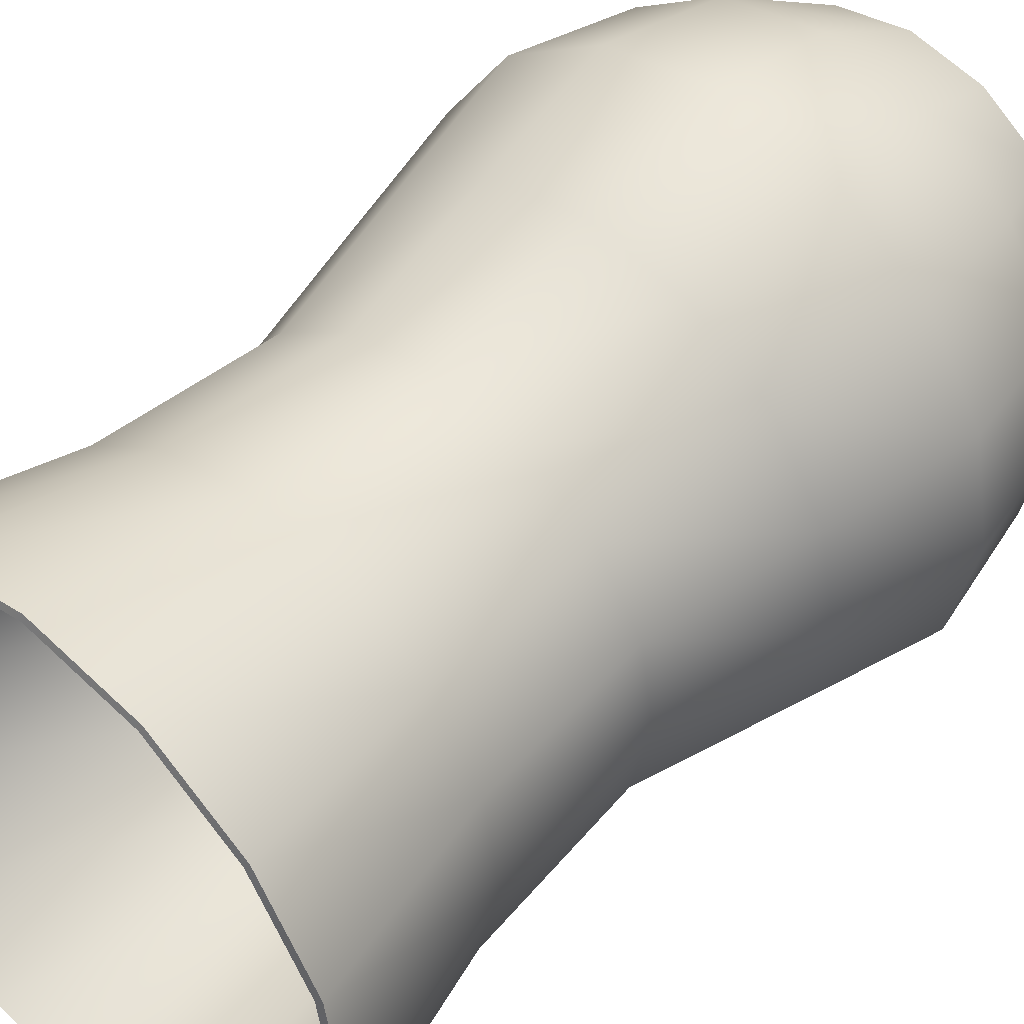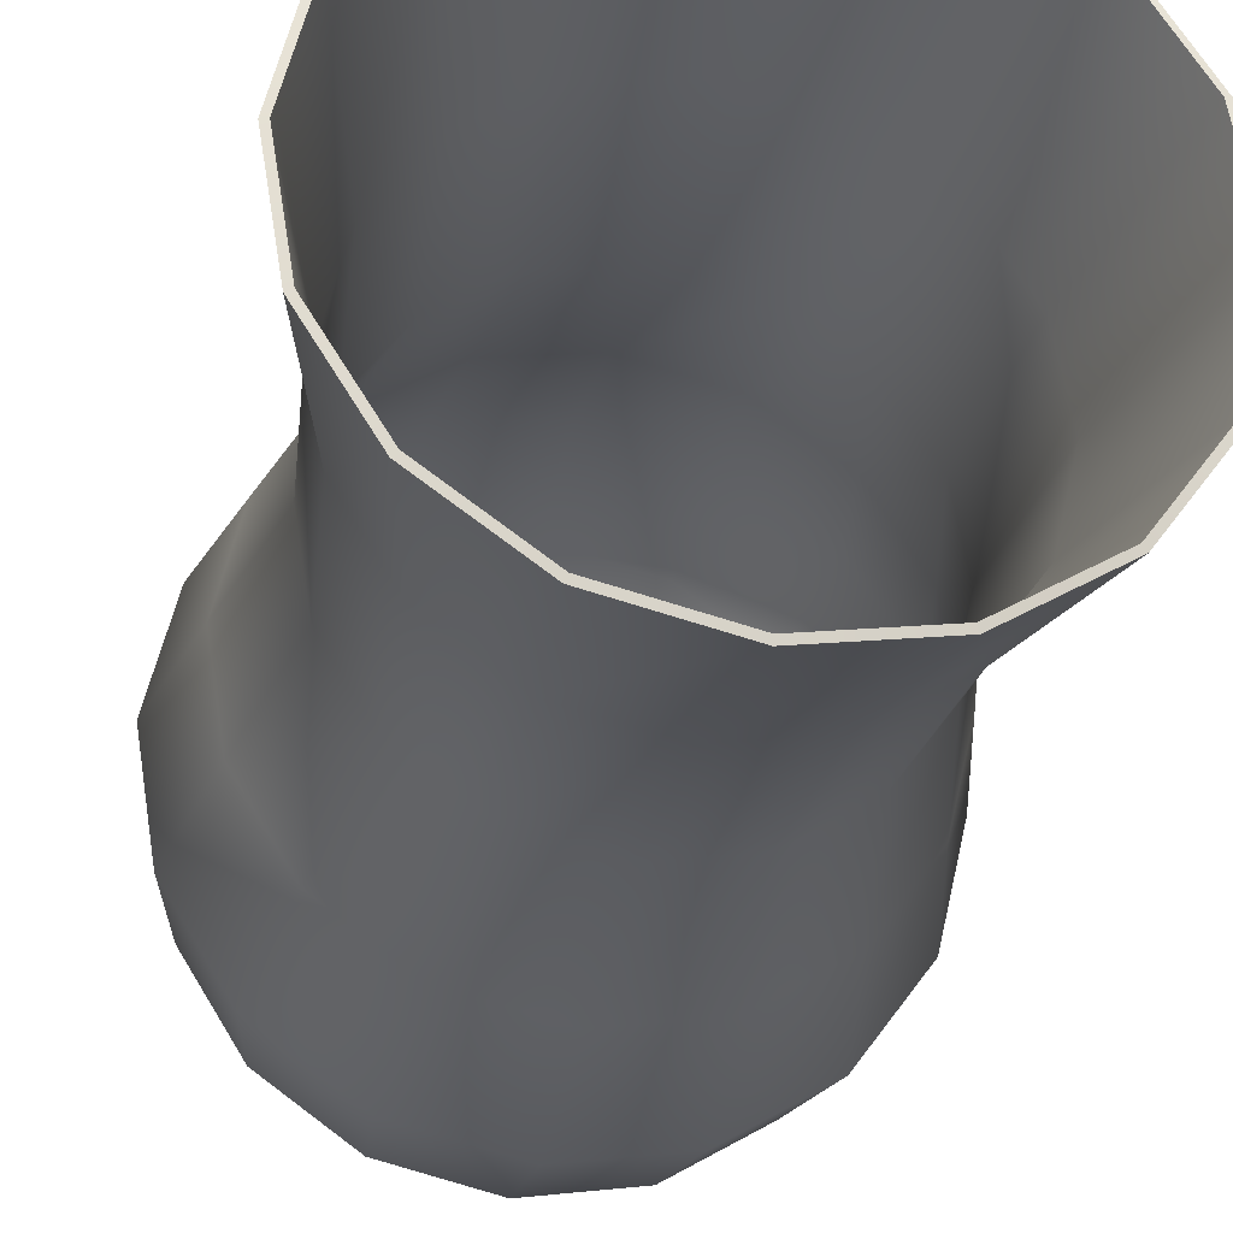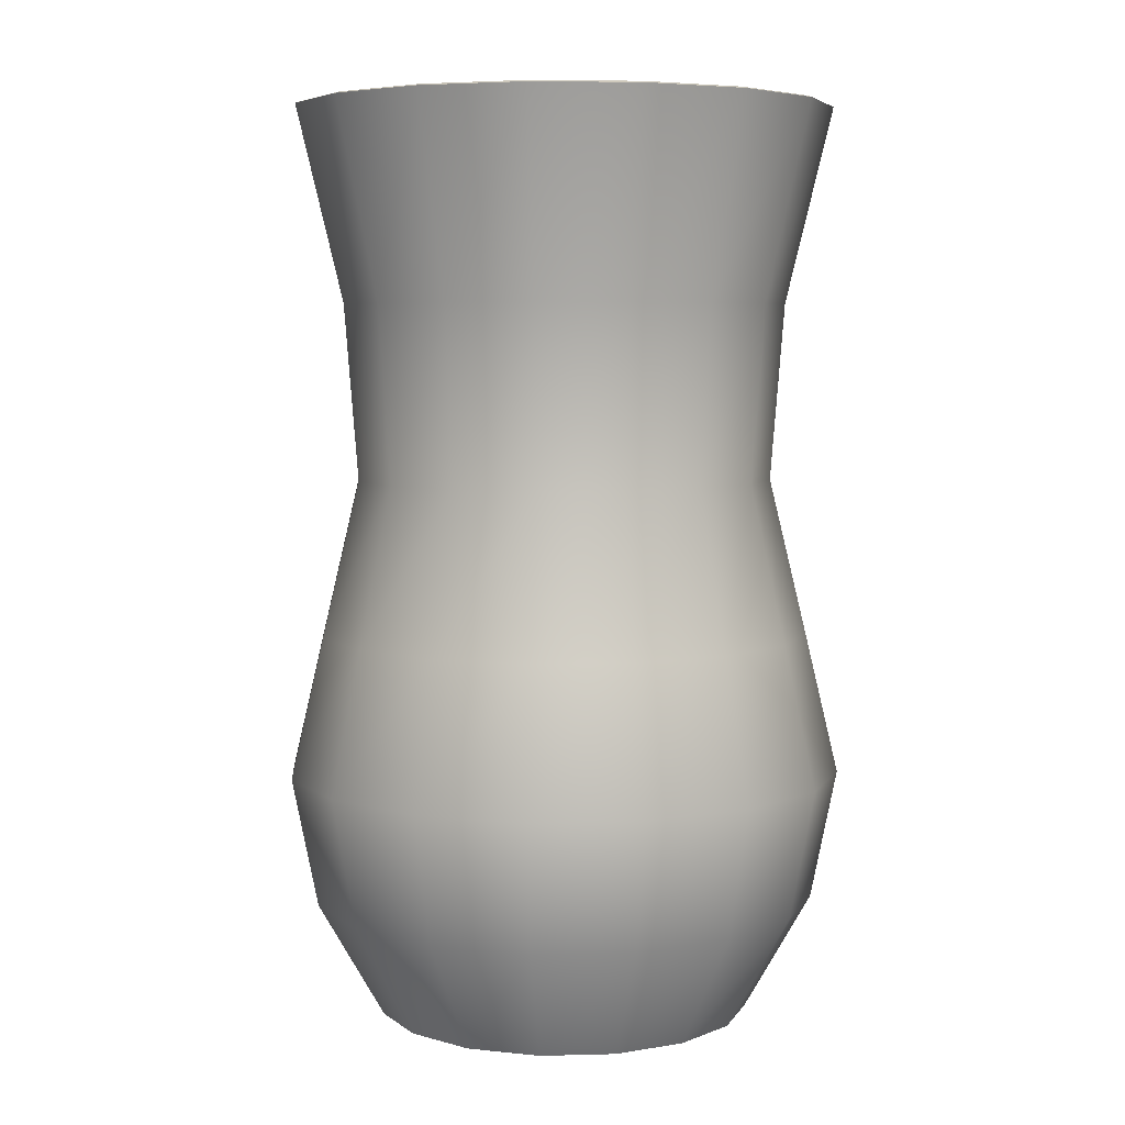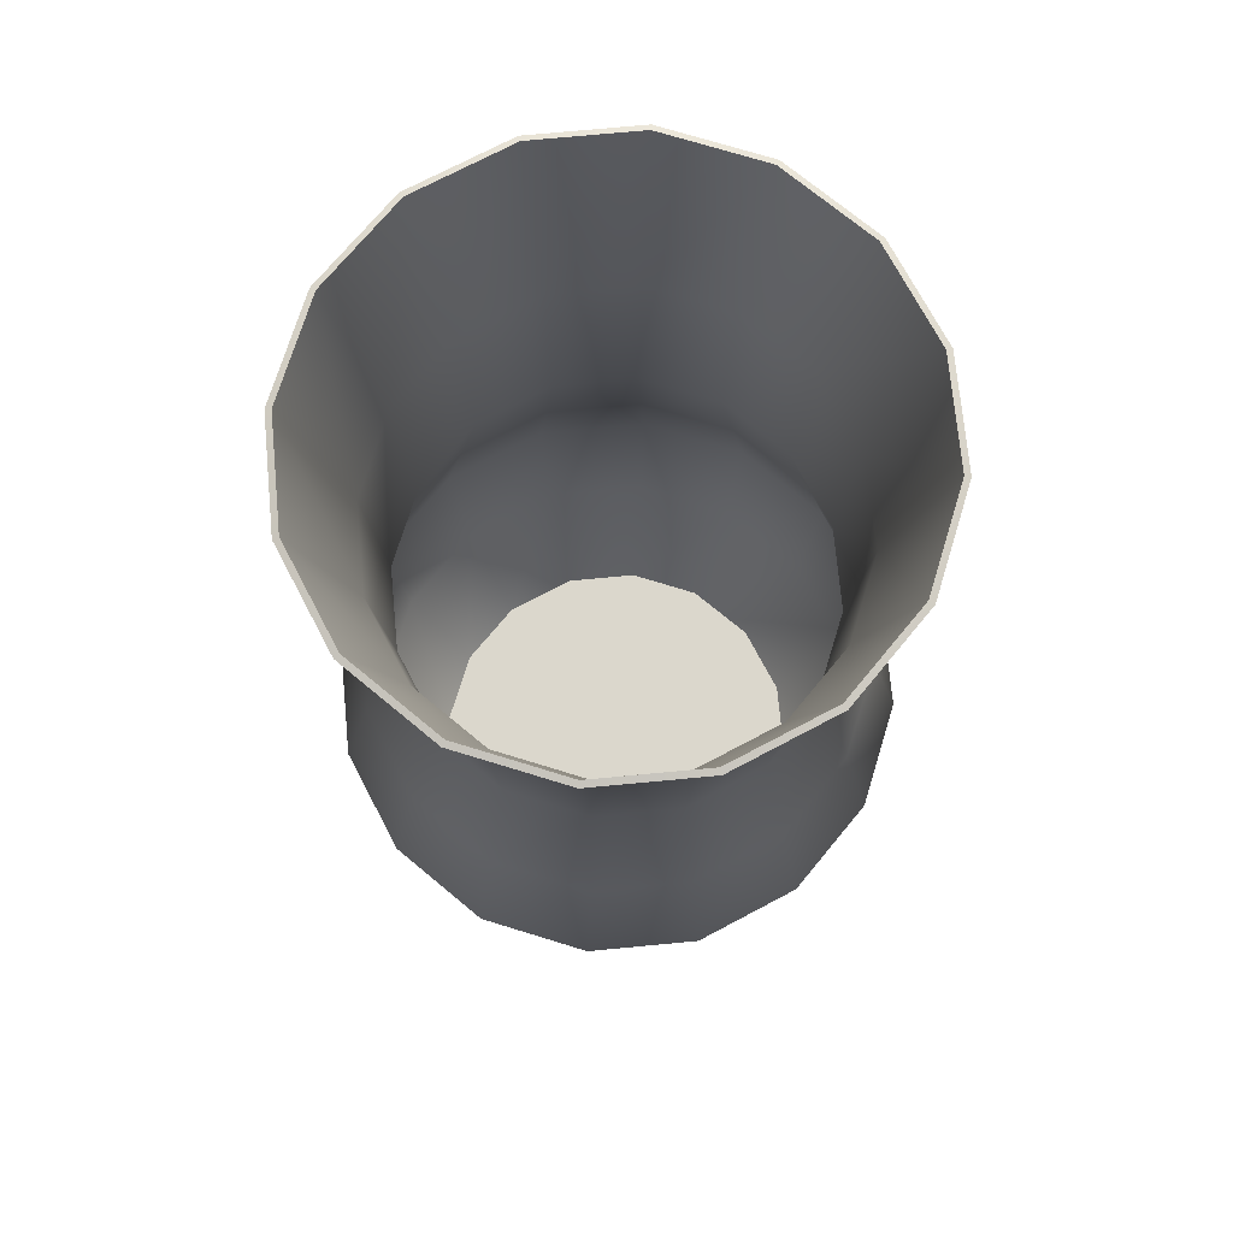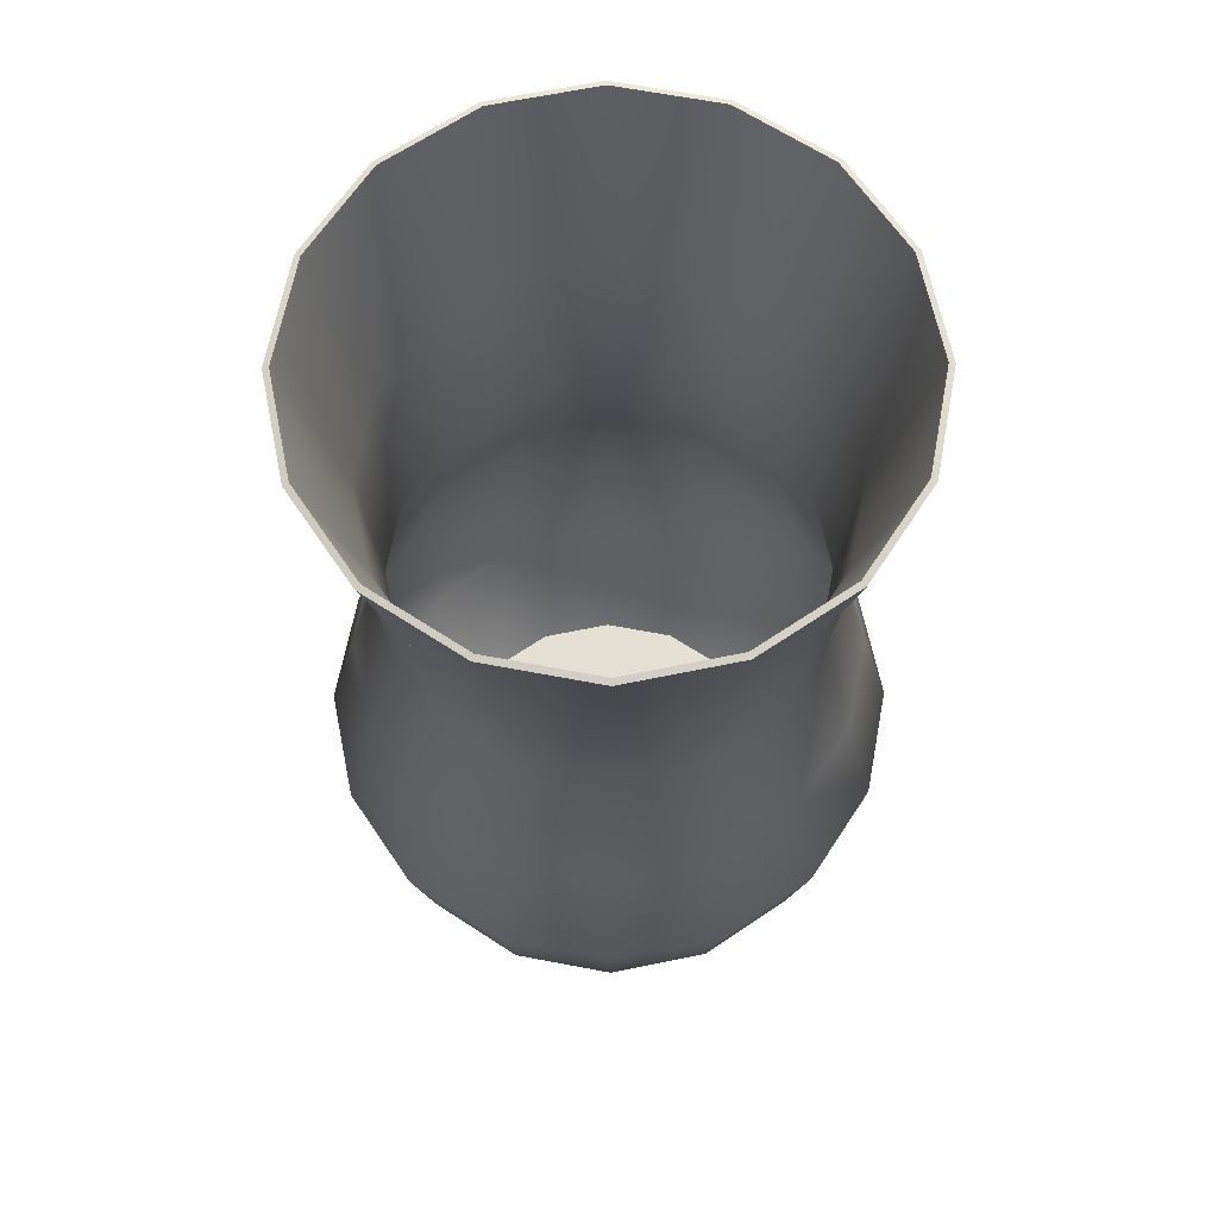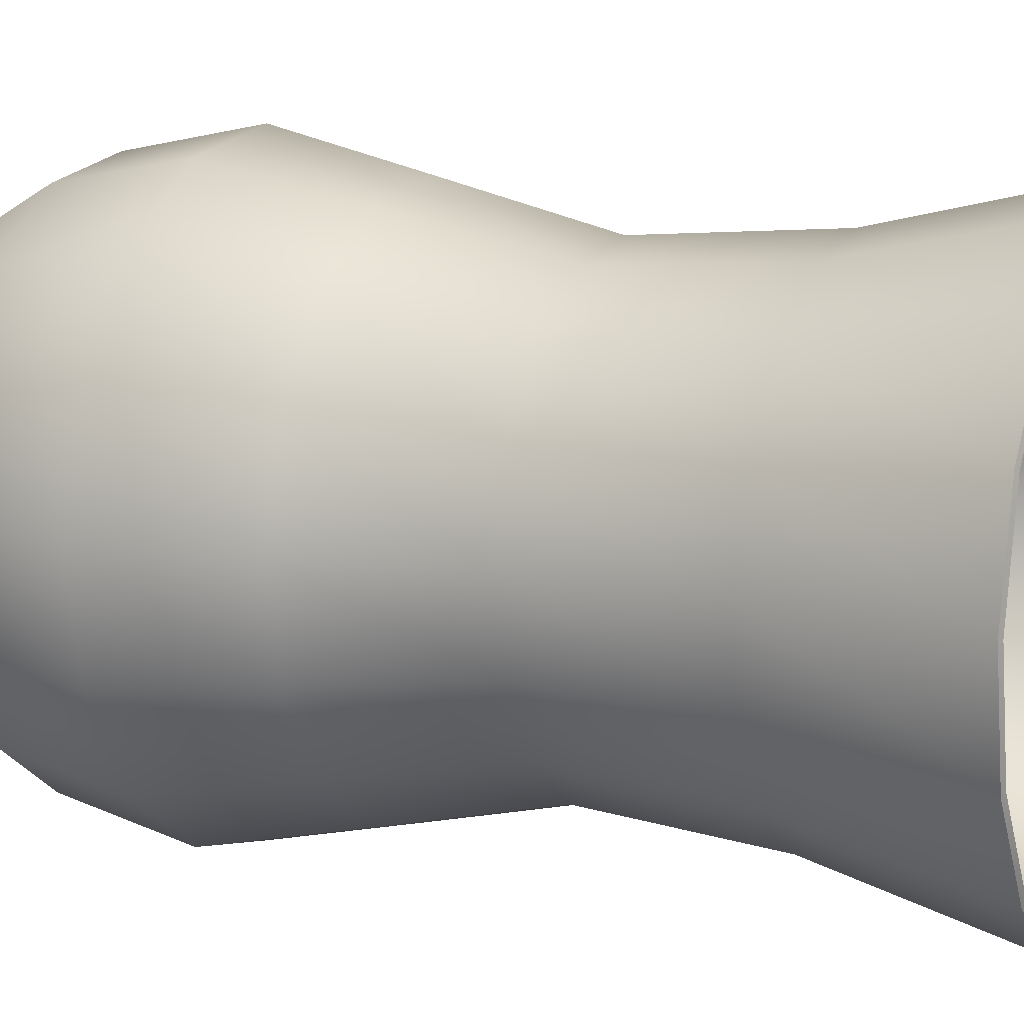
<metadata>
{"format":"obj","ext":"obj","renderer":"f3d","projection":"perspective","resolution":1024,"background":"white","views":[{"elev":46.1,"azim":-138.2,"up":"+Z"},{"elev":-29.4,"azim":169.4,"up":"+Z"},{"elev":5.8,"azim":27.3,"up":"+Y"},{"elev":73.2,"azim":-41.0,"up":"+Y"},{"elev":65.5,"azim":155.2,"up":"+Y"},{"elev":11.4,"azim":115.5,"up":"+Z"}]}
</metadata>
<code>
v  -0 0 -0
v  -2.913 -0 2.729
v  -3.735 0 1.407
v  -3.935 2.478 3.688
v  -5.047 2.478 1.901
v  -4.331 5.221 4.059
v  -5.555 5.221 2.092
v  -3.819 8.201 3.579
v  -4.898 8.201 1.845
v  -3.244 11.5 3.04
v  -4.16 11.5 1.567
v  -3.451 15.21 3.234
v  -4.426 15.21 1.667
v  -4.159 19.29 3.897
v  -5.334 19.29 2.009
v  -4.069 19.33 3.813
v  -5.219 19.33 1.966
v  -3.358 15.22 3.147
v  -4.307 15.22 1.622
v  -3.15 11.5 2.952
v  -4.04 11.5 1.522
v  -3.722 8.192 3.488
v  -4.773 8.192 1.798
v  -4.238 5.226 3.971
v  -5.434 5.226 2.047
v  -3.859 2.53 3.616
v  -4.95 2.53 1.864
v  -2.867 0.1287 2.686
v  -3.676 0.1287 1.385
v  -0 0.1287 -0
v  -1.647 0 3.636
v  -2.225 2.478 4.913
v  -2.449 5.221 5.407
v  -2.159 8.201 4.768
v  -1.834 11.5 4.05
v  -1.951 15.21 4.308
v  -2.351 19.29 5.192
v  -2.3 19.33 5.08
v  -1.899 15.22 4.193
v  -1.781 11.5 3.932
v  -2.104 8.192 4.646
v  -2.396 5.226 5.29
v  -2.182 2.53 4.818
v  -1.621 0.1287 3.579
v  -0.1297 0 3.99
v  -0.1752 2.478 5.39
v  -0.1929 5.221 5.933
v  -0.1701 8.201 5.231
v  -0.1444 11.5 4.443
v  -0.1537 15.21 4.727
v  -0.1852 19.29 5.697
v  -0.1812 19.33 5.574
v  -0.1496 15.22 4.6
v  -0.1403 11.5 4.314
v  -0.1657 8.192 5.098
v  -0.1887 5.226 5.804
v  -0.1719 2.53 5.286
v  -0.1277 0.1287 3.926
v  1.407 0 3.735
v  1.901 2.478 5.047
v  2.092 5.221 5.555
v  1.845 8.201 4.898
v  1.567 11.5 4.16
v  1.667 15.21 4.426
v  2.009 19.29 5.334
v  1.966 19.33 5.219
v  1.622 15.22 4.307
v  1.522 11.5 4.04
v  1.798 8.192 4.773
v  2.047 5.226 5.434
v  1.864 2.53 4.95
v  1.385 0.1287 3.676
v  2.729 0 2.913
v  3.688 2.478 3.935
v  4.059 5.221 4.331
v  3.579 8.201 3.819
v  3.04 11.5 3.244
v  3.234 15.21 3.451
v  3.897 19.29 4.159
v  3.813 19.33 4.069
v  3.147 15.22 3.358
v  2.952 11.5 3.15
v  3.488 8.192 3.722
v  3.971 5.226 4.238
v  3.616 2.53 3.859
v  2.686 0.1287 2.867
v  3.636 0 1.647
v  4.913 2.478 2.225
v  5.407 5.221 2.449
v  4.768 8.201 2.159
v  4.05 11.5 1.834
v  4.308 15.21 1.951
v  5.192 19.29 2.351
v  5.08 19.33 2.3
v  4.193 15.22 1.899
v  3.932 11.5 1.781
v  4.646 8.192 2.104
v  5.29 5.226 2.396
v  4.818 2.53 2.182
v  3.579 0.1287 1.621
v  3.99 -0 0.1297
v  5.39 2.478 0.1752
v  5.933 5.221 0.1929
v  5.231 8.201 0.1701
v  4.443 11.5 0.1444
v  4.727 15.21 0.1537
v  5.697 19.29 0.1852
v  5.574 19.33 0.1812
v  4.6 15.22 0.1496
v  4.314 11.5 0.1403
v  5.098 8.192 0.1657
v  5.804 5.226 0.1887
v  5.286 2.53 0.1719
v  3.926 0.1287 0.1277
v  3.735 0 -1.407
v  5.047 2.478 -1.901
v  5.555 5.221 -2.092
v  4.898 8.201 -1.845
v  4.16 11.5 -1.567
v  4.426 15.21 -1.667
v  5.334 19.29 -2.009
v  5.219 19.33 -1.966
v  4.307 15.22 -1.622
v  4.04 11.5 -1.522
v  4.773 8.192 -1.798
v  5.434 5.226 -2.047
v  4.95 2.53 -1.864
v  3.676 0.1287 -1.385
v  2.913 0 -2.729
v  3.935 2.478 -3.688
v  4.331 5.221 -4.059
v  3.819 8.201 -3.579
v  3.244 11.5 -3.04
v  3.451 15.21 -3.234
v  4.159 19.29 -3.897
v  4.069 19.33 -3.813
v  3.358 15.22 -3.147
v  3.15 11.5 -2.952
v  3.722 8.192 -3.488
v  4.238 5.226 -3.971
v  3.859 2.53 -3.616
v  2.867 0.1287 -2.686
v  1.647 -0 -3.636
v  2.225 2.478 -4.913
v  2.449 5.221 -5.407
v  2.159 8.201 -4.768
v  1.834 11.5 -4.05
v  1.951 15.21 -4.308
v  2.351 19.29 -5.192
v  2.3 19.33 -5.08
v  1.899 15.22 -4.193
v  1.781 11.5 -3.932
v  2.104 8.192 -4.646
v  2.396 5.226 -5.29
v  2.182 2.53 -4.818
v  1.621 0.1287 -3.579
v  0.1297 -0 -3.99
v  0.1752 2.478 -5.39
v  0.1929 5.221 -5.933
v  0.1701 8.201 -5.231
v  0.1444 11.5 -4.443
v  0.1537 15.21 -4.727
v  0.1852 19.29 -5.697
v  0.1812 19.33 -5.574
v  0.1496 15.22 -4.6
v  0.1403 11.5 -4.314
v  0.1657 8.192 -5.098
v  0.1887 5.226 -5.804
v  0.1719 2.53 -5.286
v  0.1277 0.1287 -3.926
v  -1.407 -0 -3.735
v  -1.901 2.478 -5.047
v  -2.092 5.221 -5.555
v  -1.845 8.201 -4.898
v  -1.567 11.5 -4.16
v  -1.667 15.21 -4.426
v  -2.009 19.29 -5.334
v  -1.966 19.33 -5.219
v  -1.622 15.22 -4.307
v  -1.522 11.5 -4.04
v  -1.798 8.192 -4.773
v  -2.047 5.226 -5.434
v  -1.864 2.53 -4.95
v  -1.385 0.1287 -3.676
v  -2.729 -0 -2.913
v  -3.688 2.478 -3.935
v  -4.059 5.221 -4.331
v  -3.579 8.201 -3.819
v  -3.04 11.5 -3.244
v  -3.234 15.21 -3.451
v  -3.897 19.29 -4.159
v  -3.813 19.33 -4.069
v  -3.147 15.22 -3.358
v  -2.952 11.5 -3.15
v  -3.488 8.192 -3.722
v  -3.971 5.226 -4.238
v  -3.616 2.53 -3.859
v  -2.686 0.1287 -2.867
v  -3.636 -0 -1.647
v  -4.913 2.478 -2.225
v  -5.407 5.221 -2.449
v  -4.768 8.201 -2.159
v  -4.05 11.5 -1.834
v  -4.308 15.21 -1.951
v  -5.192 19.29 -2.351
v  -5.08 19.33 -2.3
v  -4.193 15.22 -1.899
v  -3.932 11.5 -1.781
v  -4.646 8.192 -2.104
v  -5.29 5.226 -2.396
v  -4.818 2.53 -2.182
v  -3.579 0.1287 -1.621
v  -3.99 0 -0.1297
v  -5.39 2.478 -0.1752
v  -5.933 5.221 -0.1929
v  -5.231 8.201 -0.1701
v  -4.443 11.5 -0.1445
v  -4.727 15.21 -0.1537
v  -5.697 19.29 -0.1852
v  -5.574 19.33 -0.1812
v  -4.6 15.22 -0.1496
v  -4.314 11.5 -0.1403
v  -5.098 8.192 -0.1657
v  -5.804 5.226 -0.1887
v  -5.286 2.53 -0.1719
v  -3.926 0.1287 -0.1277
g Glass01
f 1 2 3
f 3 2 4 5
f 5 4 6 7
f 7 6 8 9
f 9 8 10 11
f 11 10 12 13
f 13 12 14 15
f 15 14 16 17
f 17 16 18 19
f 19 18 20 21
f 21 20 22 23
f 23 22 24 25
f 25 24 26 27
f 27 26 28 29
f 29 28 30
f 1 31 2
f 2 31 32 4
f 4 32 33 6
f 6 33 34 8
f 8 34 35 10
f 10 35 36 12
f 12 36 37 14
f 14 37 38 16
f 16 38 39 18
f 18 39 40 20
f 20 40 41 22
f 22 41 42 24
f 24 42 43 26
f 26 43 44 28
f 28 44 30
f 1 45 31
f 31 45 46 32
f 32 46 47 33
f 33 47 48 34
f 34 48 49 35
f 35 49 50 36
f 36 50 51 37
f 37 51 52 38
f 38 52 53 39
f 39 53 54 40
f 40 54 55 41
f 41 55 56 42
f 42 56 57 43
f 43 57 58 44
f 44 58 30
f 1 59 45
f 45 59 60 46
f 46 60 61 47
f 47 61 62 48
f 48 62 63 49
f 49 63 64 50
f 50 64 65 51
f 51 65 66 52
f 52 66 67 53
f 53 67 68 54
f 54 68 69 55
f 55 69 70 56
f 56 70 71 57
f 57 71 72 58
f 58 72 30
f 1 73 59
f 59 73 74 60
f 60 74 75 61
f 61 75 76 62
f 62 76 77 63
f 63 77 78 64
f 64 78 79 65
f 65 79 80 66
f 66 80 81 67
f 67 81 82 68
f 68 82 83 69
f 69 83 84 70
f 70 84 85 71
f 71 85 86 72
f 72 86 30
f 1 87 73
f 73 87 88 74
f 74 88 89 75
f 75 89 90 76
f 76 90 91 77
f 77 91 92 78
f 78 92 93 79
f 79 93 94 80
f 80 94 95 81
f 81 95 96 82
f 82 96 97 83
f 83 97 98 84
f 84 98 99 85
f 85 99 100 86
f 86 100 30
f 1 101 87
f 87 101 102 88
f 88 102 103 89
f 89 103 104 90
f 90 104 105 91
f 91 105 106 92
f 92 106 107 93
f 93 107 108 94
f 94 108 109 95
f 95 109 110 96
f 96 110 111 97
f 97 111 112 98
f 98 112 113 99
f 99 113 114 100
f 100 114 30
f 1 115 101
f 101 115 116 102
f 102 116 117 103
f 103 117 118 104
f 104 118 119 105
f 105 119 120 106
f 106 120 121 107
f 107 121 122 108
f 108 122 123 109
f 109 123 124 110
f 110 124 125 111
f 111 125 126 112
f 112 126 127 113
f 113 127 128 114
f 114 128 30
f 1 129 115
f 115 129 130 116
f 116 130 131 117
f 117 131 132 118
f 118 132 133 119
f 119 133 134 120
f 120 134 135 121
f 121 135 136 122
f 122 136 137 123
f 123 137 138 124
f 124 138 139 125
f 125 139 140 126
f 126 140 141 127
f 127 141 142 128
f 128 142 30
f 1 143 129
f 129 143 144 130
f 130 144 145 131
f 131 145 146 132
f 132 146 147 133
f 133 147 148 134
f 134 148 149 135
f 135 149 150 136
f 136 150 151 137
f 137 151 152 138
f 138 152 153 139
f 139 153 154 140
f 140 154 155 141
f 141 155 156 142
f 142 156 30
f 1 157 143
f 143 157 158 144
f 144 158 159 145
f 145 159 160 146
f 146 160 161 147
f 147 161 162 148
f 148 162 163 149
f 149 163 164 150
f 150 164 165 151
f 151 165 166 152
f 152 166 167 153
f 153 167 168 154
f 154 168 169 155
f 155 169 170 156
f 156 170 30
f 1 171 157
f 157 171 172 158
f 158 172 173 159
f 159 173 174 160
f 160 174 175 161
f 161 175 176 162
f 162 176 177 163
f 163 177 178 164
f 164 178 179 165
f 165 179 180 166
f 166 180 181 167
f 167 181 182 168
f 168 182 183 169
f 169 183 184 170
f 170 184 30
f 1 185 171
f 171 185 186 172
f 172 186 187 173
f 173 187 188 174
f 174 188 189 175
f 175 189 190 176
f 176 190 191 177
f 177 191 192 178
f 178 192 193 179
f 179 193 194 180
f 180 194 195 181
f 181 195 196 182
f 182 196 197 183
f 183 197 198 184
f 184 198 30
f 1 199 185
f 185 199 200 186
f 186 200 201 187
f 187 201 202 188
f 188 202 203 189
f 189 203 204 190
f 190 204 205 191
f 191 205 206 192
f 192 206 207 193
f 193 207 208 194
f 194 208 209 195
f 195 209 210 196
f 196 210 211 197
f 197 211 212 198
f 198 212 30
f 1 213 199
f 199 213 214 200
f 200 214 215 201
f 201 215 216 202
f 202 216 217 203
f 203 217 218 204
f 204 218 219 205
f 205 219 220 206
f 206 220 221 207
f 207 221 222 208
f 208 222 223 209
f 209 223 224 210
f 210 224 225 211
f 211 225 226 212
f 212 226 30
f 1 3 213
f 213 3 5 214
f 214 5 7 215
f 215 7 9 216
f 216 9 11 217
f 217 11 13 218
f 218 13 15 219
f 219 15 17 220
f 220 17 19 221
f 221 19 21 222
f 222 21 23 223
f 223 23 25 224
f 224 25 27 225
f 225 27 29 226
f 226 29 30

</code>
